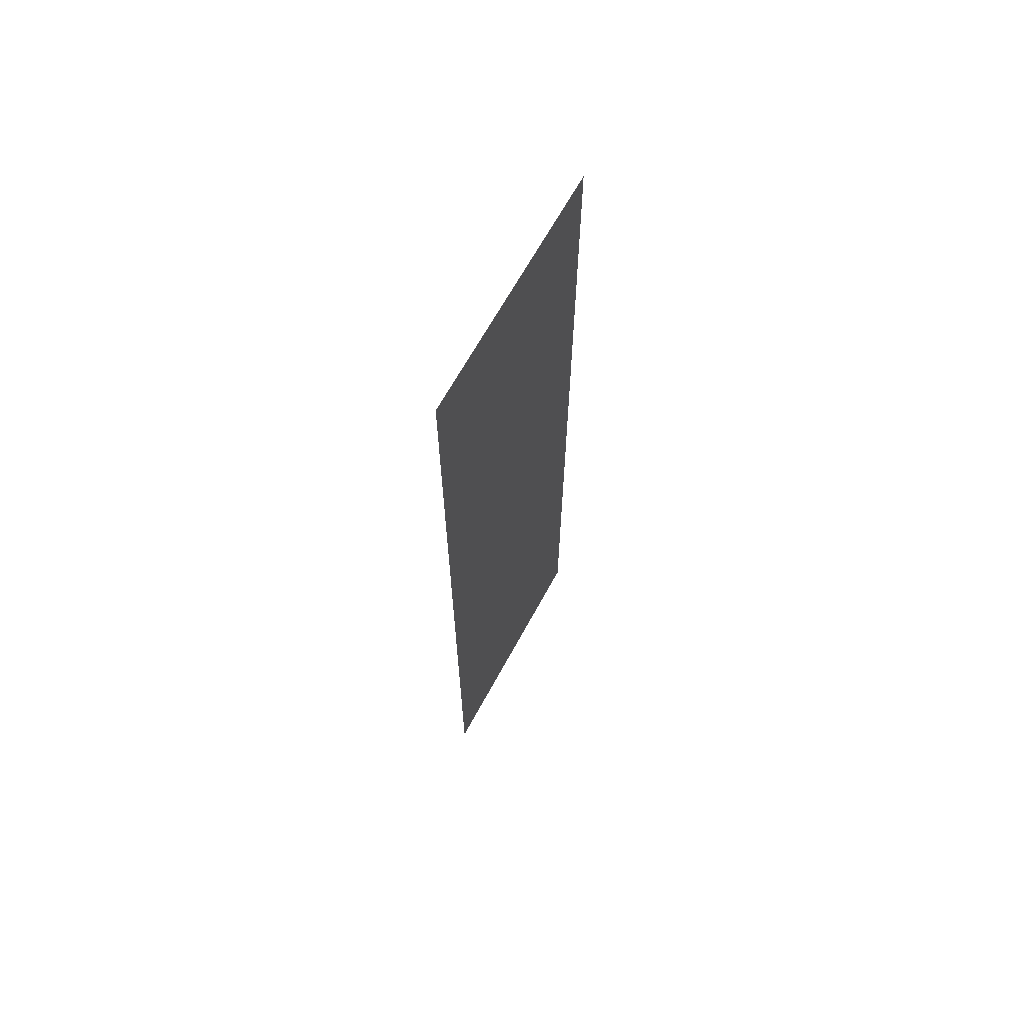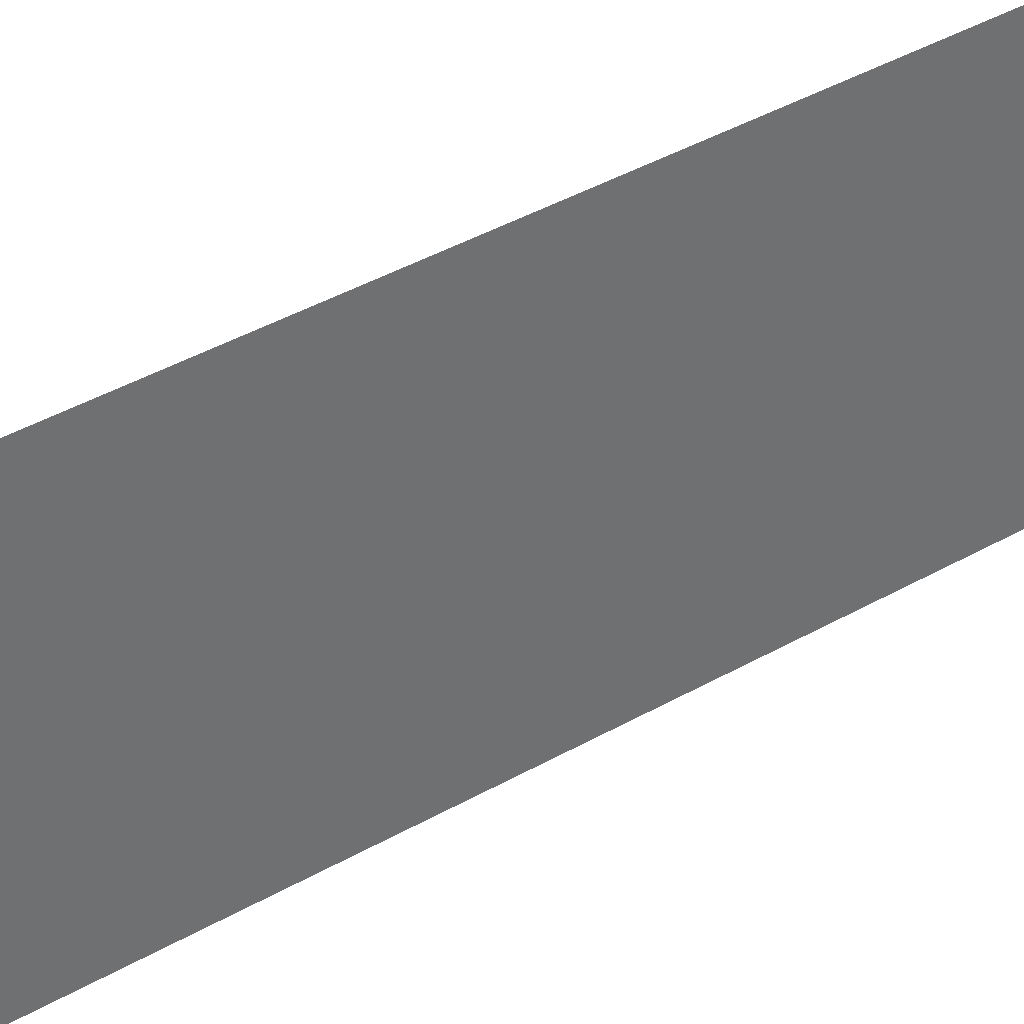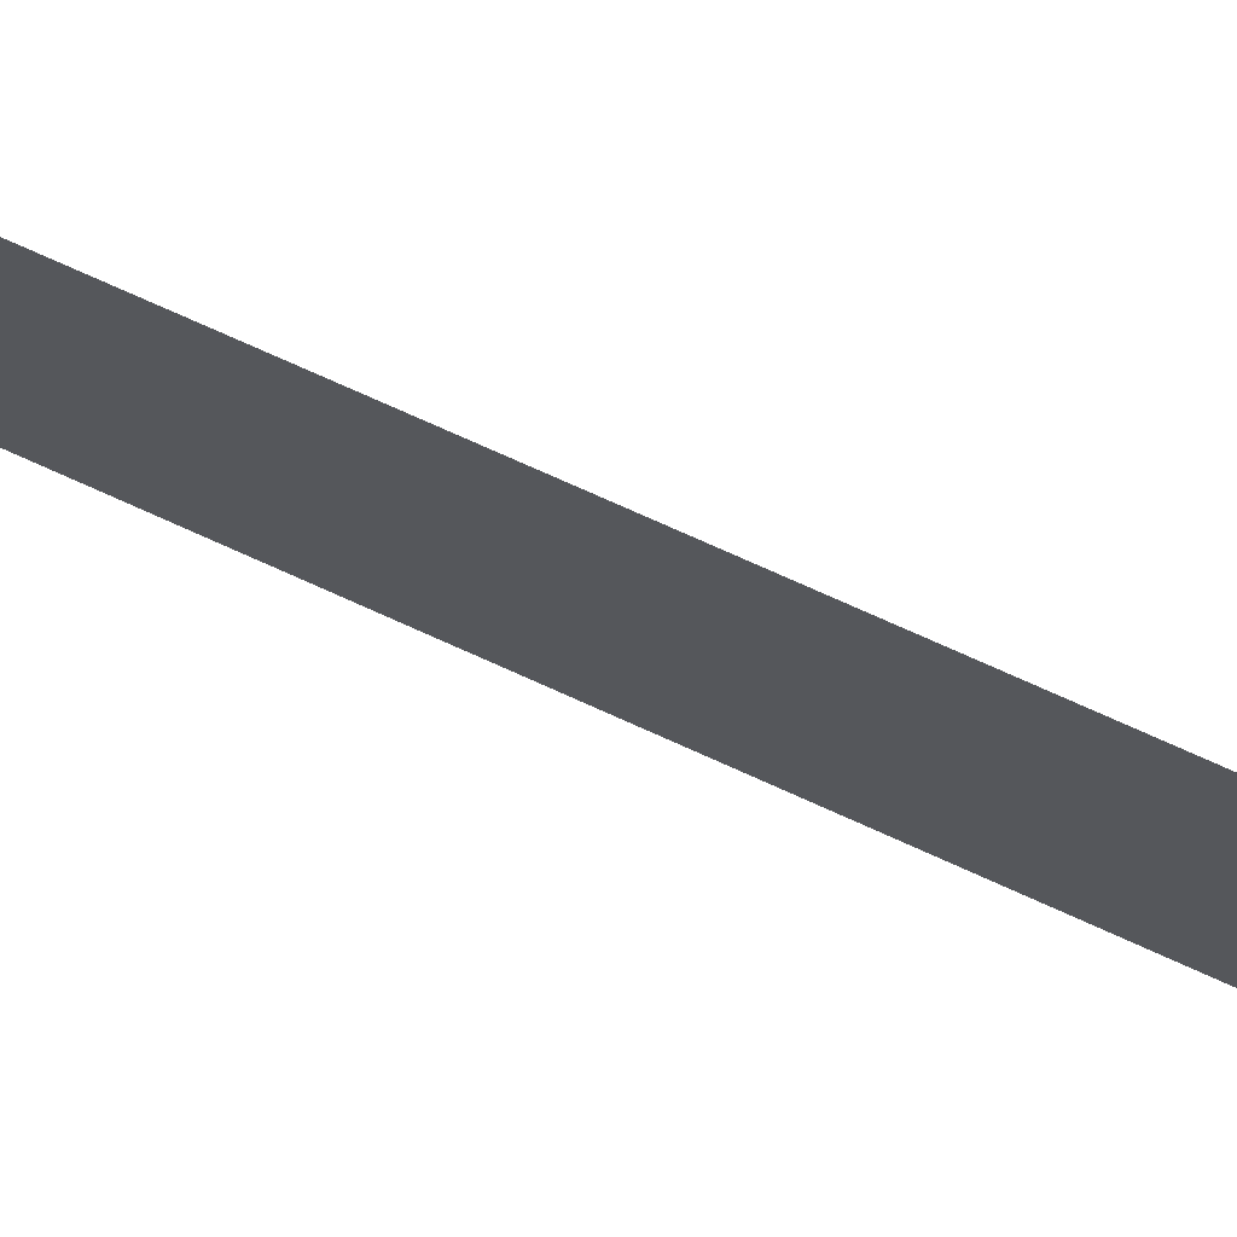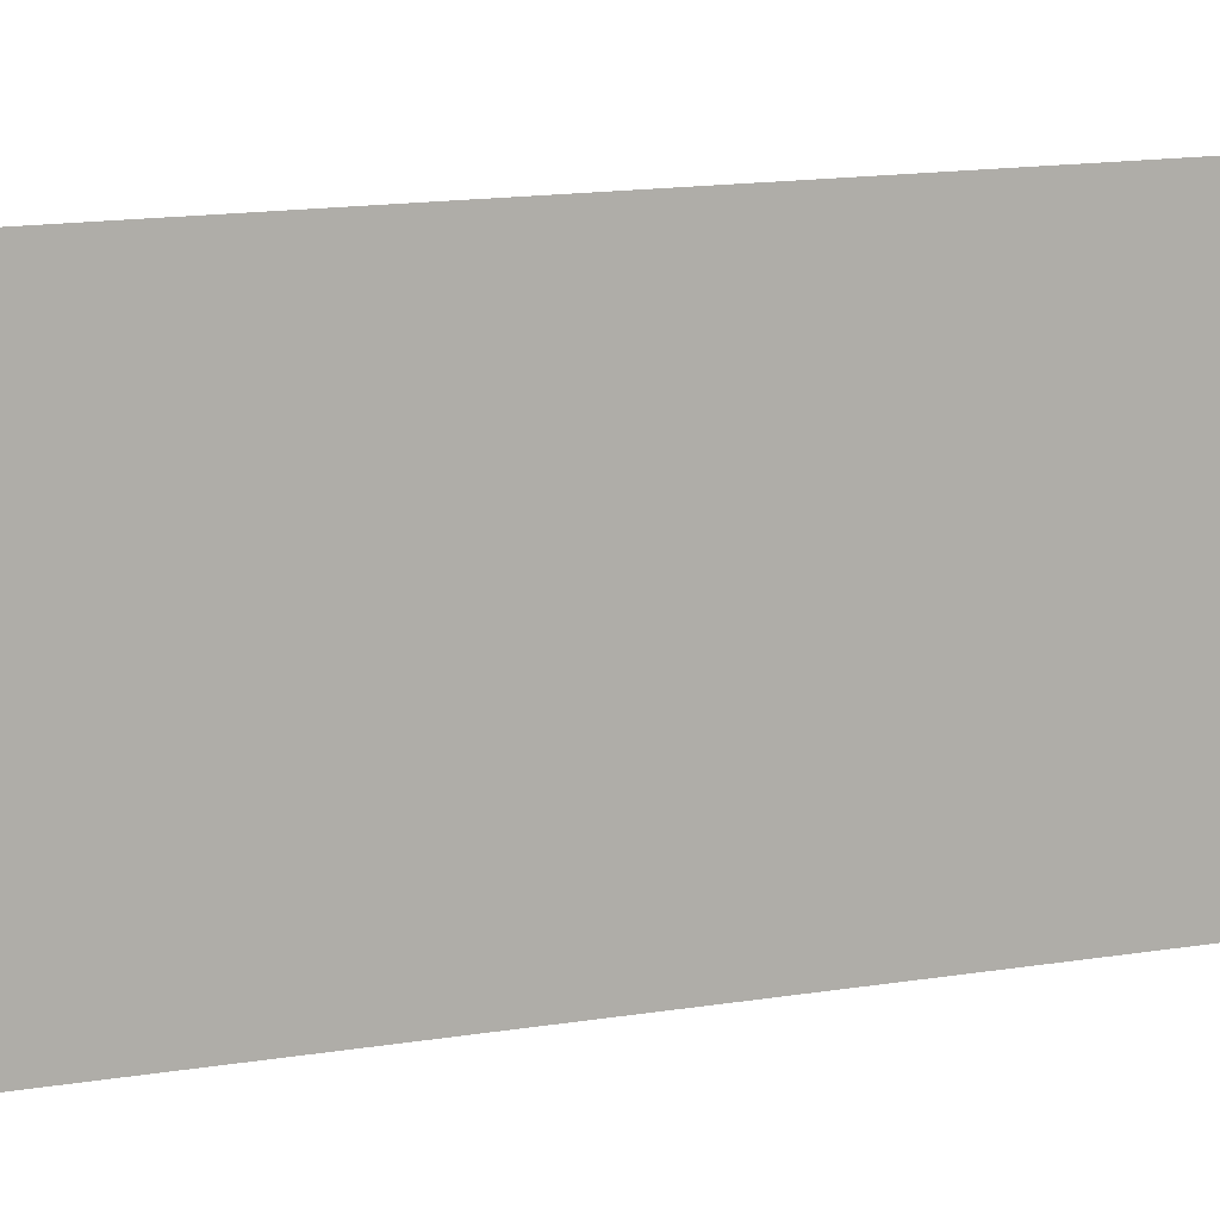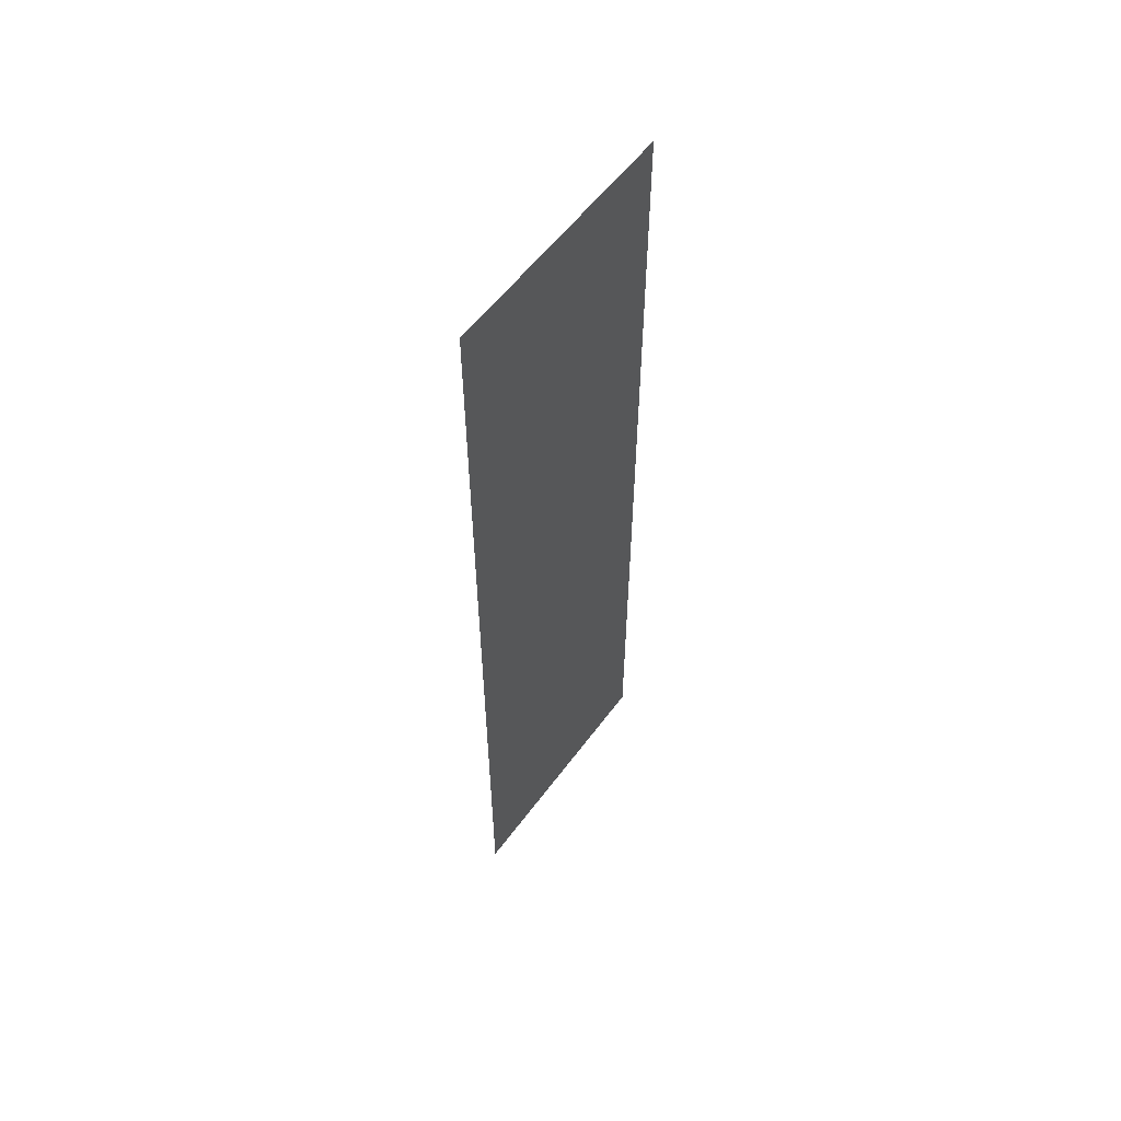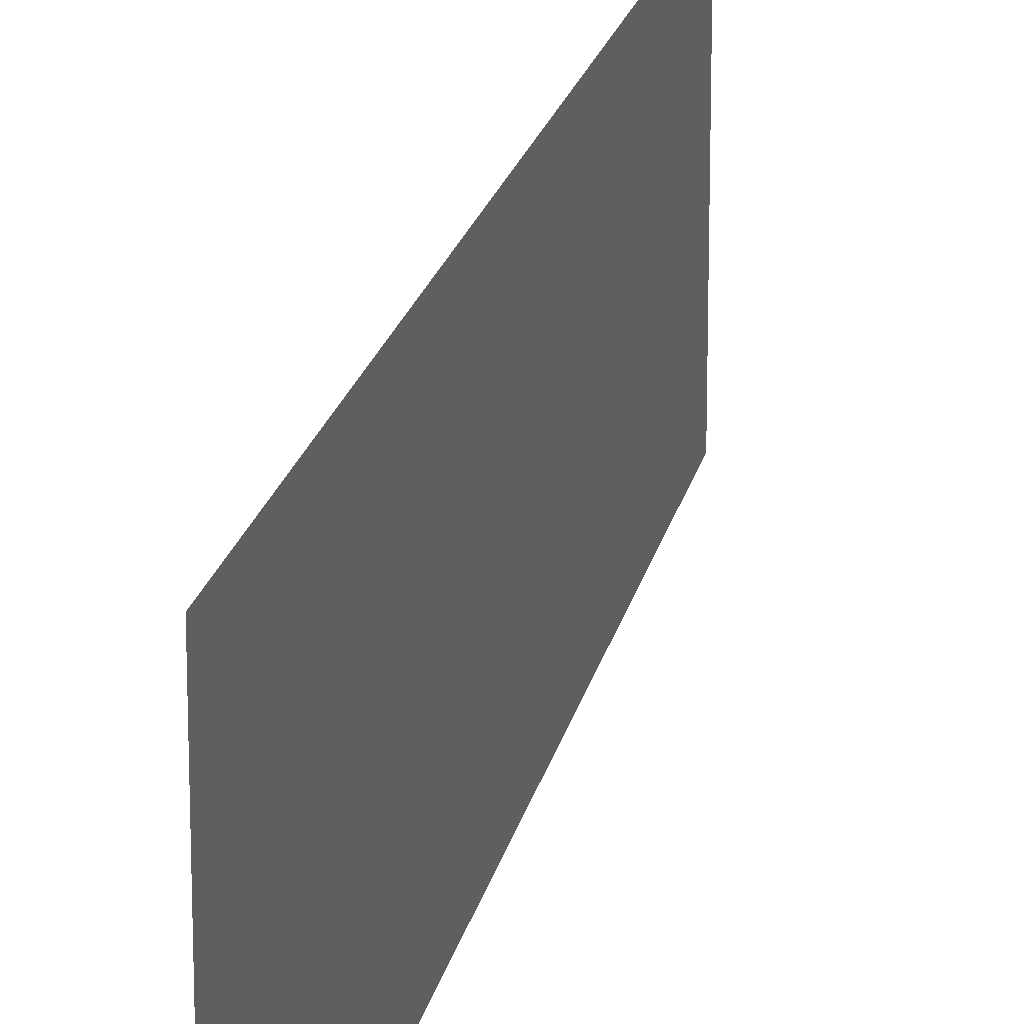
<metadata>
{"format":"obj","ext":"obj","renderer":"f3d","projection":"perspective","resolution":1024,"background":"white","views":[{"elev":66.3,"azim":-151.4,"up":"+Y"},{"elev":38.1,"azim":-126.5,"up":"+Z"},{"elev":75.6,"azim":-65.8,"up":"+Z"},{"elev":11.0,"azim":64.5,"up":"+Z"},{"elev":56.6,"azim":-144.0,"up":"+Y"},{"elev":19.2,"azim":11.1,"up":"+Z"}]}
</metadata>
<code>
o 3dw.5334cfe15f80099f15ac67104577aee7/Model/mesh1/mesh1-geometry/material_5#mesh1-geometry
v 0.8468 0.427 -0.05818
v 0.8468 -0.4346 -0.05818
v 0.8468 0.427 0.1824
v 0.8468 -0.4346 0.1824
v 0.8468 0.427 0.1824
v 0.8468 -0.4346 -0.05818
v 0.8468 0.427 0.1824
v 0.8468 -0.4346 -0.05818
v 0.8468 0.427 -0.05818
v 0.8468 -0.4346 -0.05818
v 0.8468 0.427 0.1824
v 0.8468 -0.4346 0.1824
f 1 2 3
f 4 5 6
f 7 8 9
f 10 11 12

</code>
